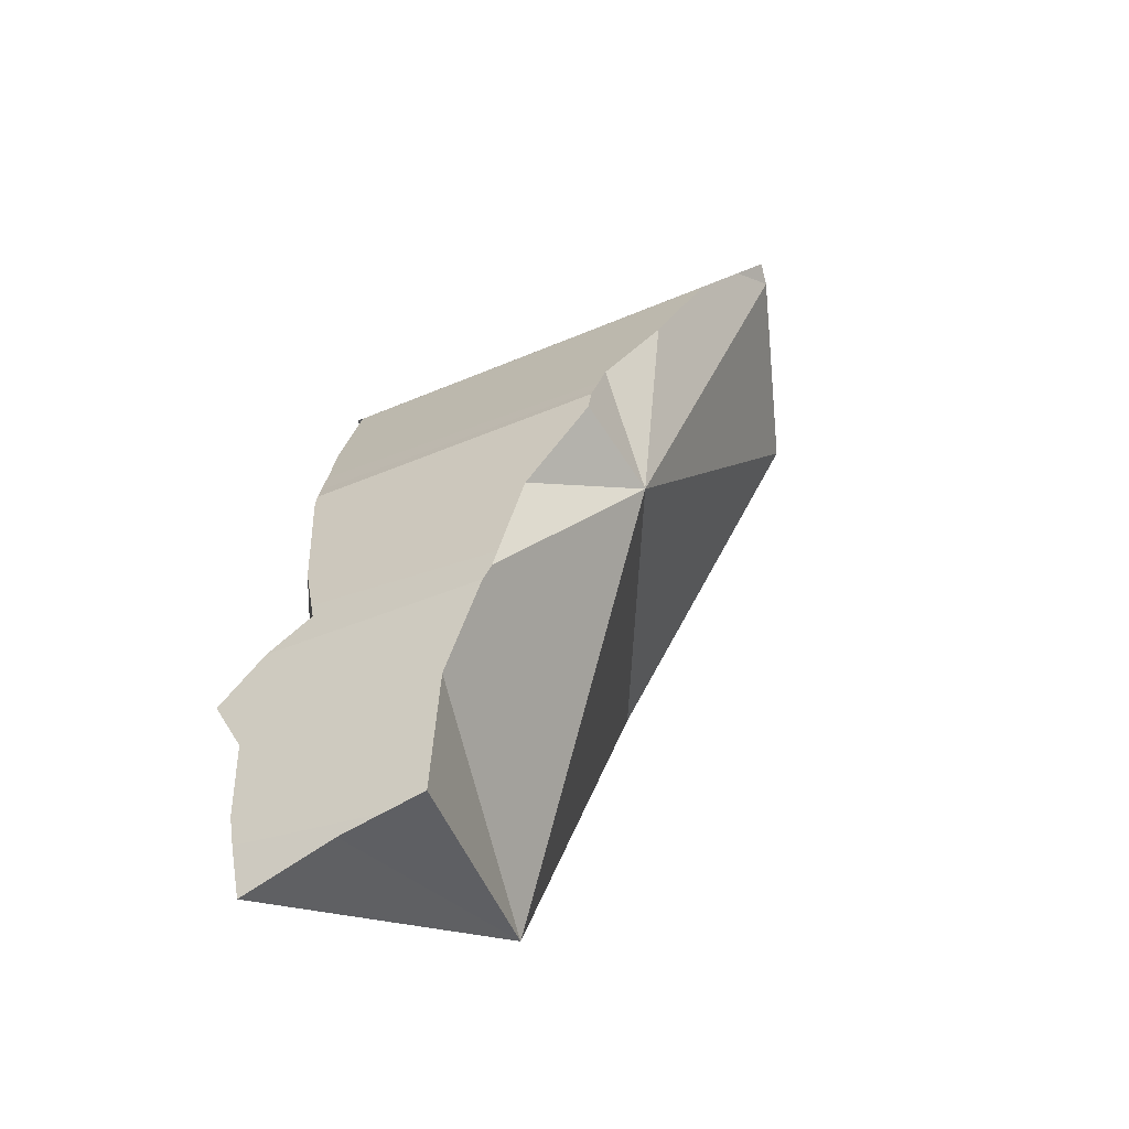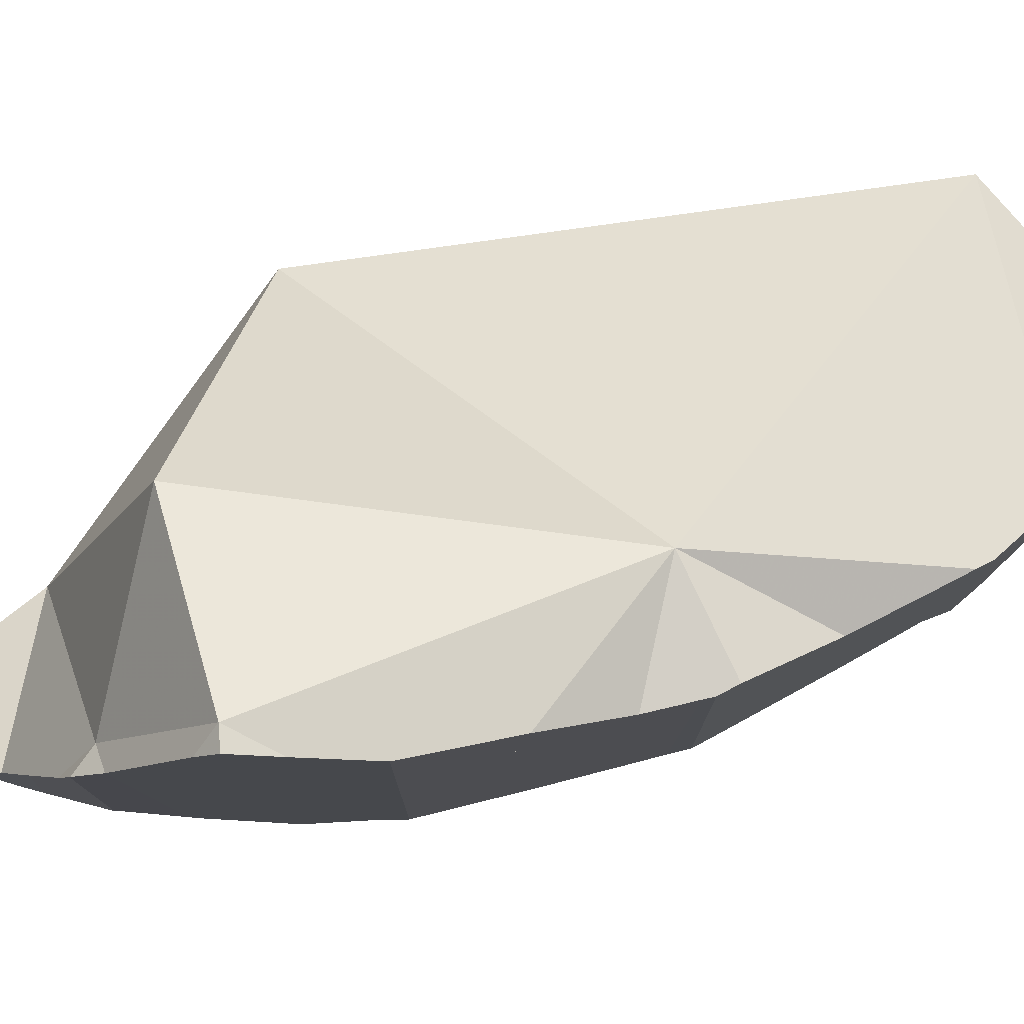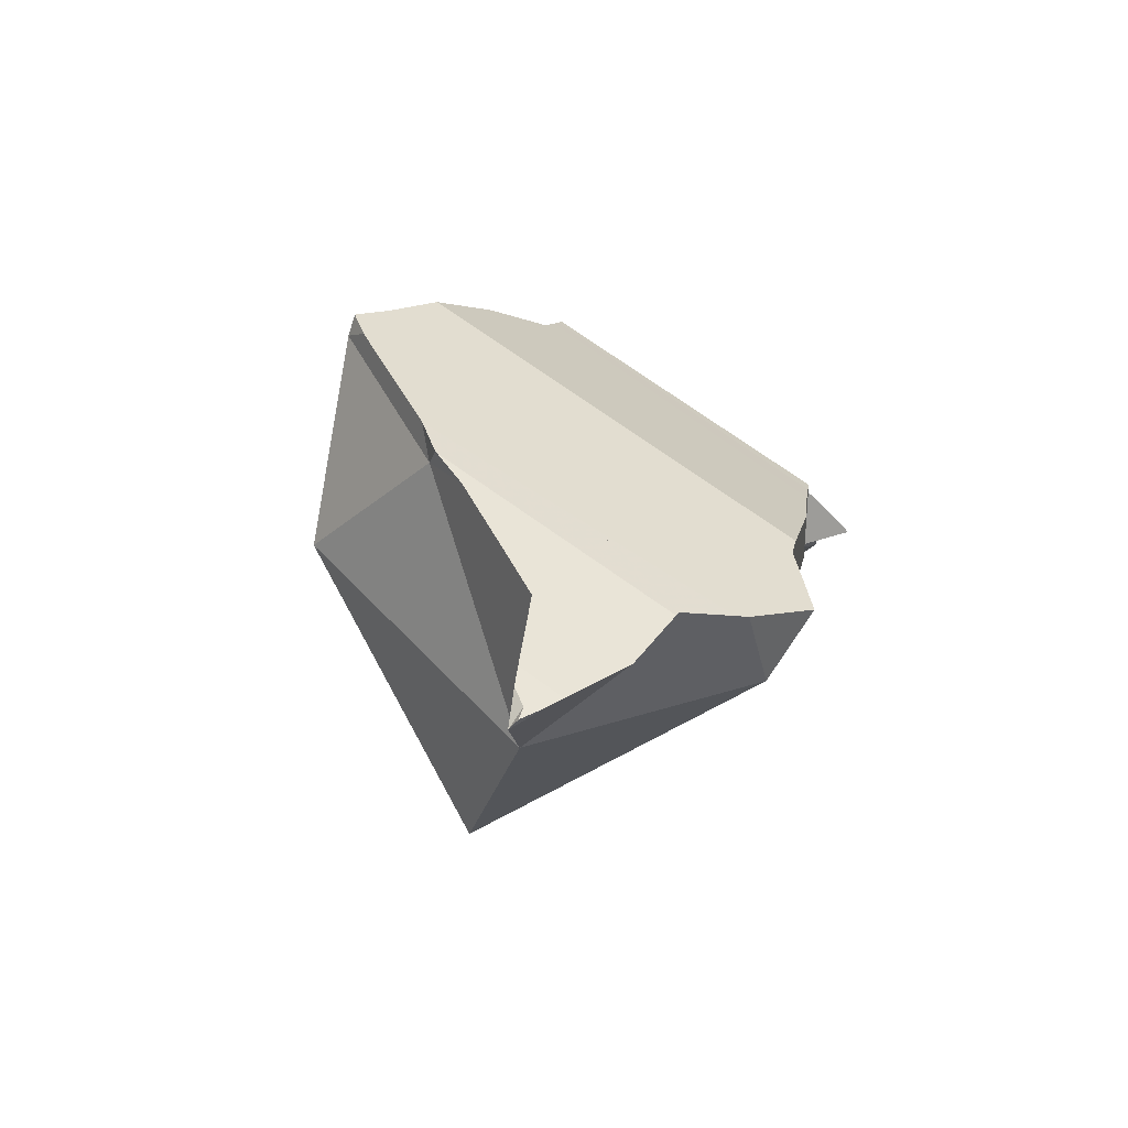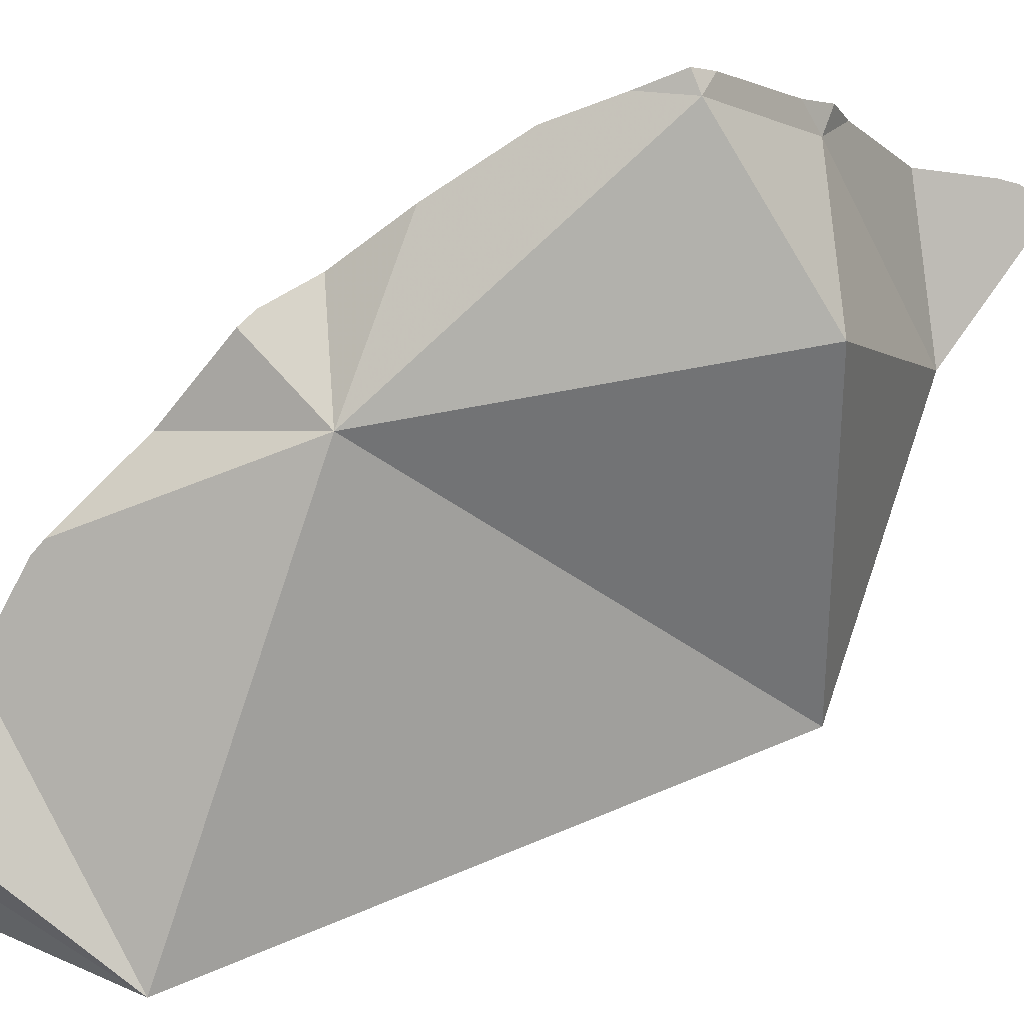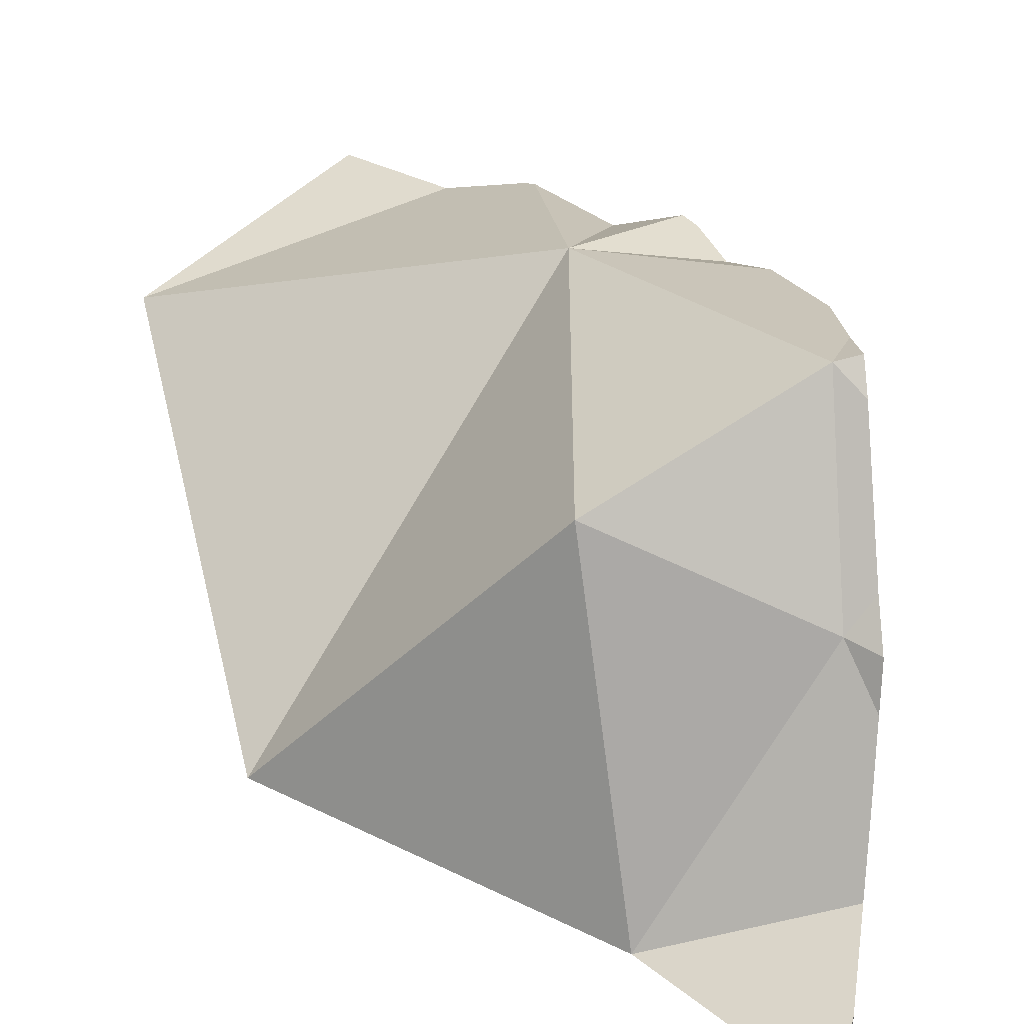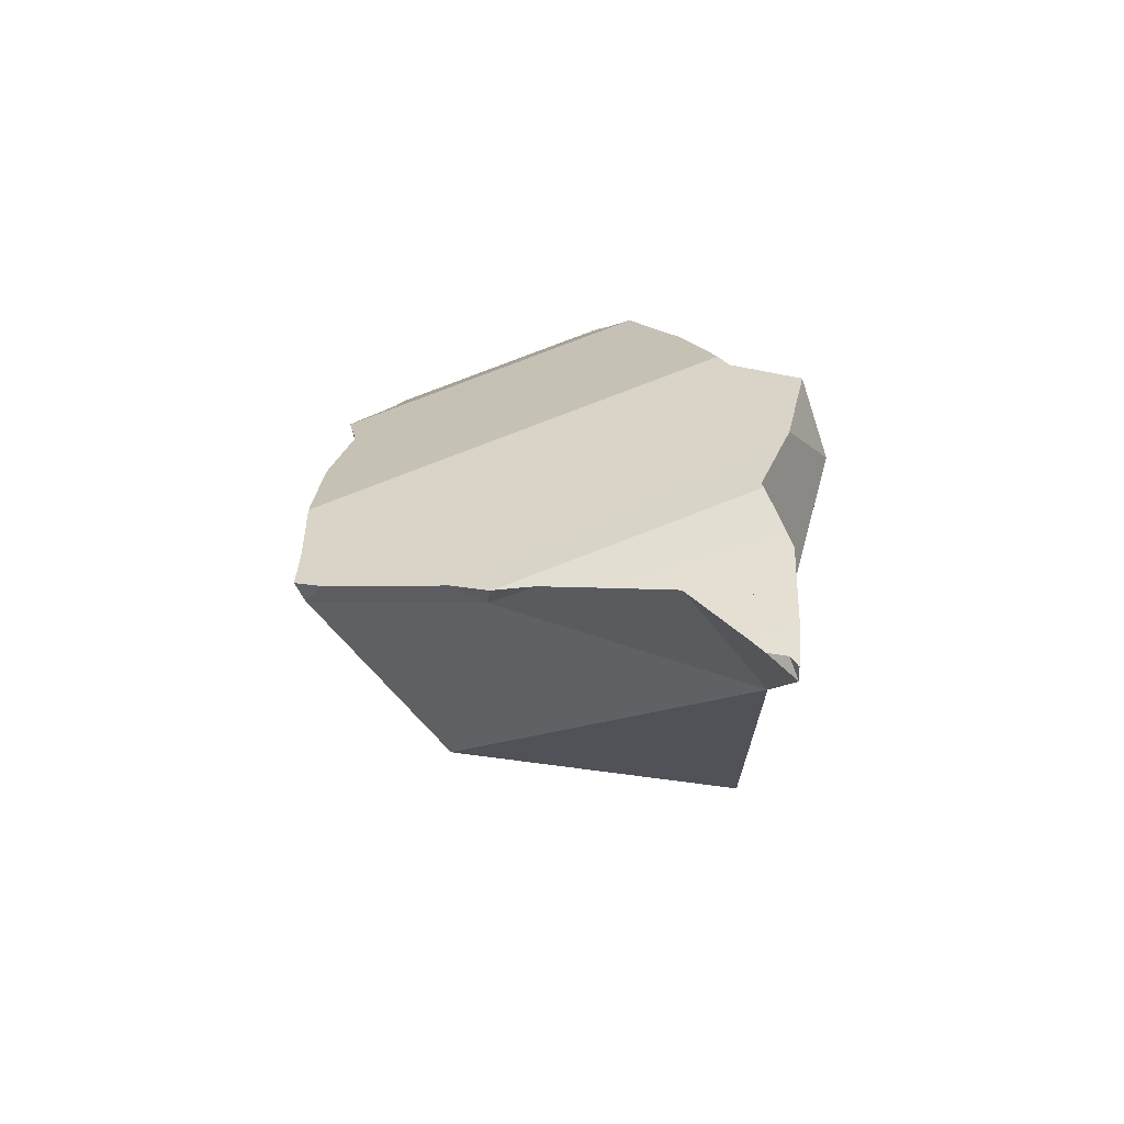
<metadata>
{"format":"obj","ext":"obj","renderer":"f3d","projection":"perspective","resolution":1024,"background":"white","views":[{"elev":-35.8,"azim":-59.7,"up":"+Y"},{"elev":79.0,"azim":-133.6,"up":"+Z"},{"elev":74.7,"azim":125.2,"up":"+Y"},{"elev":76.9,"azim":29.7,"up":"+Z"},{"elev":36.3,"azim":129.6,"up":"+Z"},{"elev":79.6,"azim":68.9,"up":"+Y"}]}
</metadata>
<code>
v -0.211 -0.0037 0.1012
v -0.2109 -0.002901 0.09147
v -0.2109 -0.002727 0.08937
v -0.2109 -0.0008185 0.06623
v -0.2109 -0.005833 0.09104
v -0.2109 -0.001626 0.111
v -0.2108 0.005968 0.06503
v -0.2108 -0.01287 0.06858
v -0.2107 0.01395 0.08043
v -0.2106 0.01518 0.09421
v -0.2106 0.02219 0.06526
v -0.2105 0.02368 0.1132
v -0.2104 0.02883 0.08258
v -0.2104 0.03323 0.05822
v -0.2102 0.04261 0.0697
v -0.2102 0.04267 0.08124
v -0.2102 0.04286 0.1215
v -0.2092 0.0463 0.123
v -0.2082 0.04992 0.07924
v -0.2082 0.05017 0.1236
v -0.2072 0.05362 0.07789
v -0.2041 0.06459 0.07379
v -0.2026 0.06985 0.1263
v -0.1972 0.08886 0.1381
v -0.1969 0.09001 0.06849
v -0.196 0.09295 0.06835
v -0.196 0.09305 0.1381
v -0.1948 0.09505 0.1381
v -0.1937 0.09679 0.06748
v -0.1937 0.03848 0.06999
v -0.1928 0.09842 0.1381
v -0.1899 0.1034 0.06604
v -0.1897 0.1037 0.1381
v -0.1893 0.1044 0.06583
v -0.1821 0.1168 0.06263
v -0.181 0.1186 0.1313
v -0.181 0.1186 0.1467
v -0.1799 0.09598 0.05933
v -0.1765 0.1263 0.1236
v -0.1749 0.08163 0.1392
v -0.17 0.1372 0.1526
v -0.17 0.1373 0.1186
v -0.17 0.1373 0.1185
v -0.17 0.1373 0.05988
v -0.1698 0.1375 0.1183
v -0.1666 0.1408 0.05883
v -0.1615 0.146 0.1082
v -0.16 -0.00794 0.1005
v -0.1595 0.148 0.1566
v -0.156 0.1517 0.04776
v -0.1559 0.1363 0.1101
v -0.1533 0.1545 0.0995
v -0.1528 0.1549 0.1599
v -0.1497 0.1581 0.1549
v -0.1491 0.1519 0.1591
v -0.1442 0.1638 0.05672
v -0.1424 0.1656 0.05884
v -0.1407 0.1673 0.08824
v -0.1402 0.1437 0.04794
v -0.1384 0.1696 0.131
v -0.1383 0.1697 0.1309
v -0.1368 0.1713 0.08472
v -0.1348 0.1733 0.06752
v -0.1339 0.1742 0.1243
v -0.1338 0.1743 0.1237
v -0.1338 0.1743 0.0862
v -0.1338 0.1743 0.06745
v -0.1329 0.1677 0.1253
v -0.1312 0.1759 0.1157
v -0.1254 0.1795 0.1034
v -0.1243 0.1802 0.08925
v -0.1227 0.1812 0.06776
v -0.1195 0.1832 0.06787
v -0.1194 0.1832 0.09076
v -0.1131 0.187 0.07855
v -0.1119 0.1334 0.1426
v -0.1055 0.1916 0.08377
v -0.1054 0.1917 0.07834
v -0.1054 0.1917 0.07349
v -0.1017 0.1934 0.07501
v -0.1017 0.1933 0.08185
v -0.09944 0.1944 0.07821
v -0.09841 0.1561 0.07921
v -0.09687 0.1955 0.07742
v -0.09457 0.1933 0.07819
v -0.08566 0.08857 0.08548
f 12 10 6
f 48 6 10
f 12 6 48
f 16 10 12
f 13 10 16
f 10 13 30
f 48 10 30
f 16 12 17
f 12 18 17
f 40 18 12
f 40 12 48
f 13 16 30
f 19 16 17
f 16 19 30
f 20 17 18
f 19 17 20
f 40 20 18
f 19 20 21
f 21 30 19
f 20 23 21
f 40 23 20
f 22 21 26
f 22 30 21
f 21 23 26
f 22 26 25
f 38 22 25
f 38 30 22
f 27 23 24
f 40 24 23
f 26 23 27
f 40 27 24
f 38 25 26
f 26 27 28
f 26 28 29
f 38 26 29
f 40 28 27
f 29 28 31
f 40 31 28
f 29 31 32
f 38 29 32
f 38 86 30
f 86 48 30
f 31 39 32
f 39 31 33
f 40 33 31
f 38 32 34
f 34 32 44
f 43 32 39
f 44 32 43
f 33 51 39
f 40 51 33
f 38 34 35
f 35 34 44
f 38 35 59
f 59 35 44
f 59 86 38
f 43 39 51
f 40 48 86
f 40 86 51
f 44 43 47
f 47 43 45
f 45 43 51
f 46 44 57
f 44 46 59
f 44 47 52
f 44 52 58
f 44 58 57
f 47 45 51
f 50 46 56
f 59 46 50
f 56 46 57
f 51 52 47
f 59 50 56
f 51 58 52
f 58 51 62
f 51 83 62
f 83 51 86
f 83 56 57
f 59 56 83
f 63 57 58
f 57 63 83
f 63 58 62
f 83 86 59
f 63 62 67
f 67 62 66
f 62 83 66
f 67 83 63
f 72 67 66
f 72 66 71
f 66 83 71
f 72 83 67
f 73 72 71
f 74 73 71
f 71 83 74
f 73 83 72
f 83 73 74
f 33 37 36
f 36 40 33
f 33 40 37
f 36 37 41
f 51 40 36
f 36 41 42
f 42 51 36
f 41 37 40
f 40 49 41
f 55 49 40
f 40 51 86
f 55 40 76
f 40 86 76
f 41 60 42
f 54 41 49
f 54 60 41
f 51 42 45
f 42 61 45
f 42 60 61
f 51 45 47
f 61 47 45
f 47 52 51
f 52 47 61
f 53 54 49
f 55 53 49
f 52 58 51
f 58 62 51
f 62 83 51
f 86 51 83
f 52 61 58
f 54 53 55
f 68 54 55
f 68 60 54
f 55 76 68
f 58 61 65
f 62 58 66
f 58 65 66
f 68 61 60
f 65 61 64
f 68 64 61
f 62 66 83
f 69 65 64
f 69 64 68
f 66 65 69
f 66 69 70
f 66 70 71
f 66 71 83
f 83 69 68
f 68 76 83
f 83 70 69
f 74 71 70
f 83 74 70
f 71 74 83
f 76 86 83
f 75 73 74
f 73 83 74
f 79 73 75
f 79 85 73
f 85 83 73
f 83 75 74
f 78 79 75
f 78 75 83
f 80 79 78
f 80 78 84
f 83 82 78
f 84 78 82
f 85 79 80
f 85 80 84
f 85 82 83
f 85 84 82
f 15 14 13
f 30 13 14
f 16 15 13
f 30 16 13
f 14 15 19
f 14 19 30
f 15 16 19
f 30 19 16
f 8 3 4
f 4 3 9
f 3 8 5
f 9 3 5
f 4 11 7
f 48 4 7
f 48 8 4
f 11 4 9
f 5 8 48
f 9 5 30
f 5 48 30
f 7 11 30
f 48 7 30
f 11 9 13
f 13 9 30
f 14 11 13
f 11 14 30
f 30 14 13
f 33 36 39
f 33 40 36
f 51 33 39
f 51 40 33
f 39 36 42
f 36 40 51
f 42 36 51
f 39 42 43
f 39 43 51
f 43 42 45
f 45 42 51
f 43 45 51
f 77 75 74
f 74 75 83
f 77 74 85
f 74 83 85
f 78 75 77
f 83 75 78
f 78 77 81
f 81 77 85
f 82 78 81
f 83 78 82
f 85 82 81
f 83 82 85
f 2 5 1
f 2 1 10
f 6 1 5
f 10 1 6
f 48 5 2
f 48 2 10
f 6 5 48
f 48 10 6
f 3 5 2
f 3 2 10
f 2 5 48
f 10 2 48
f 9 5 3
f 13 9 3
f 13 3 10
f 5 9 30
f 48 5 30
f 30 9 13
f 30 13 10
f 30 10 48

</code>
